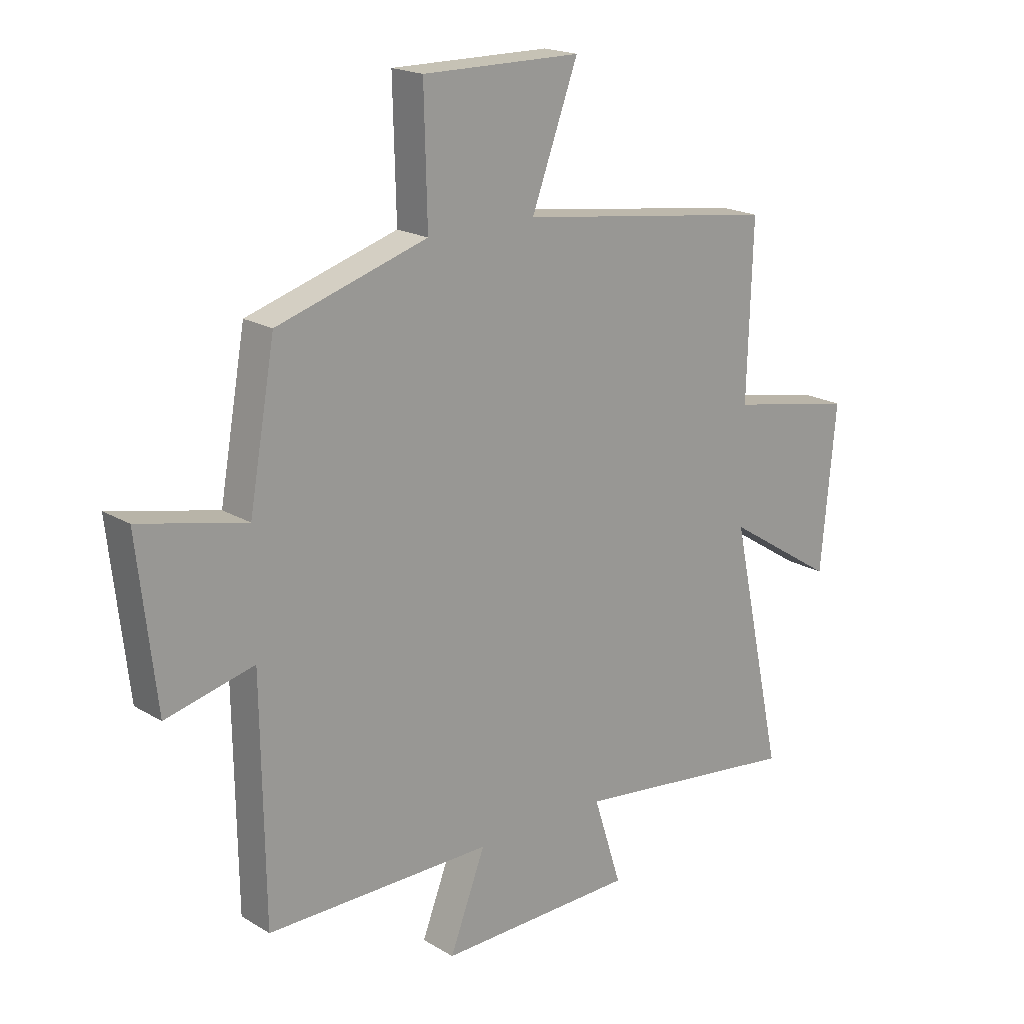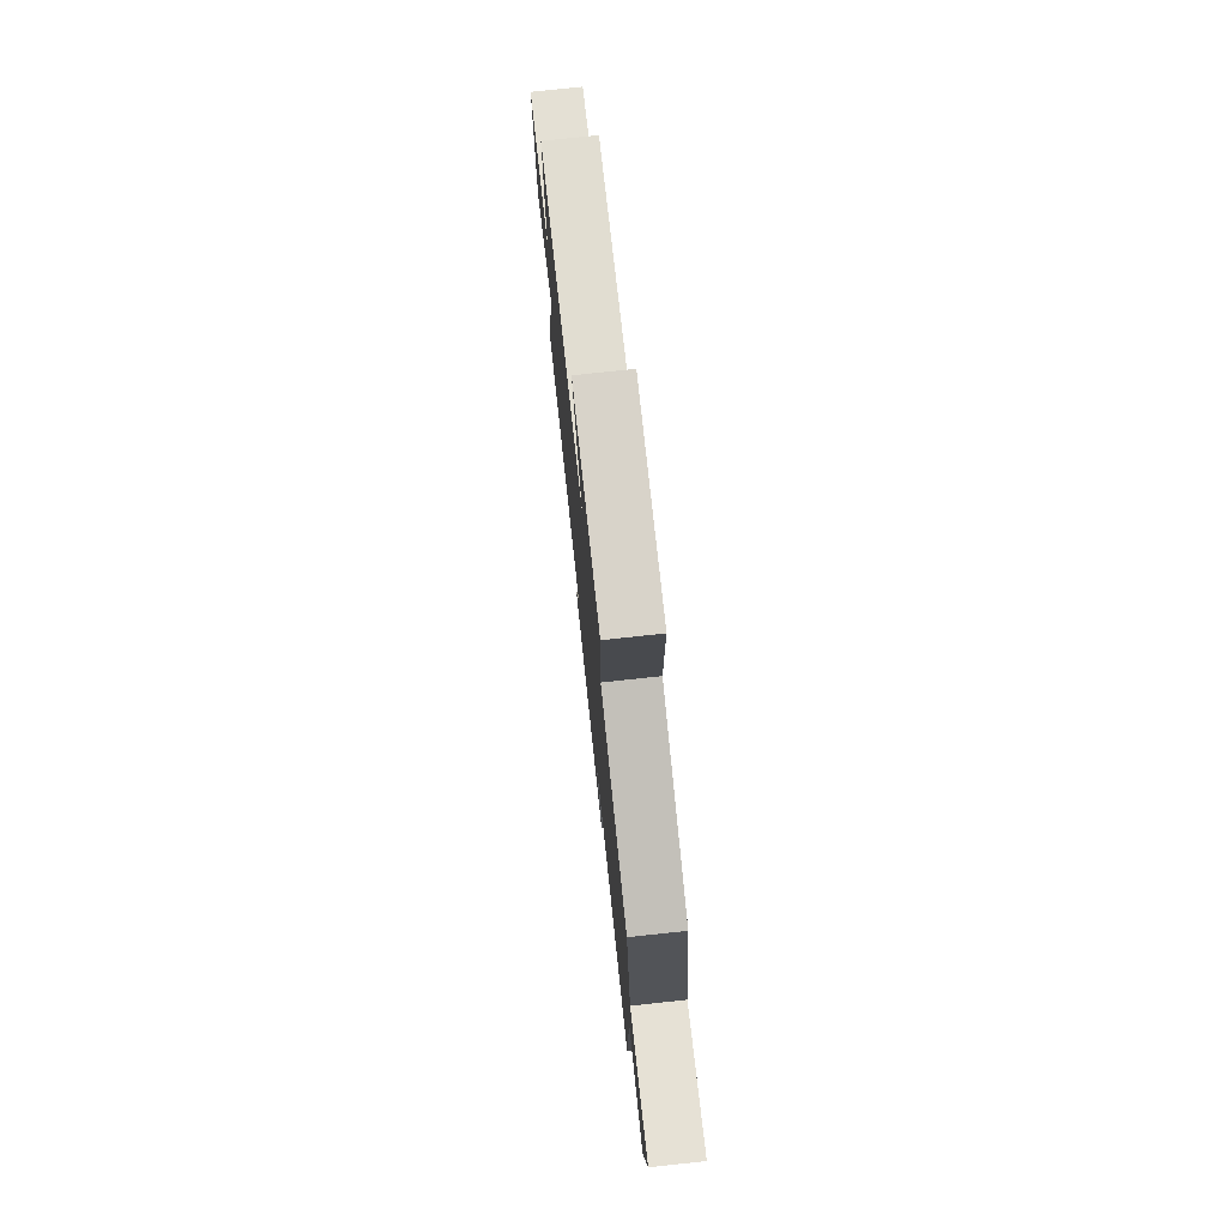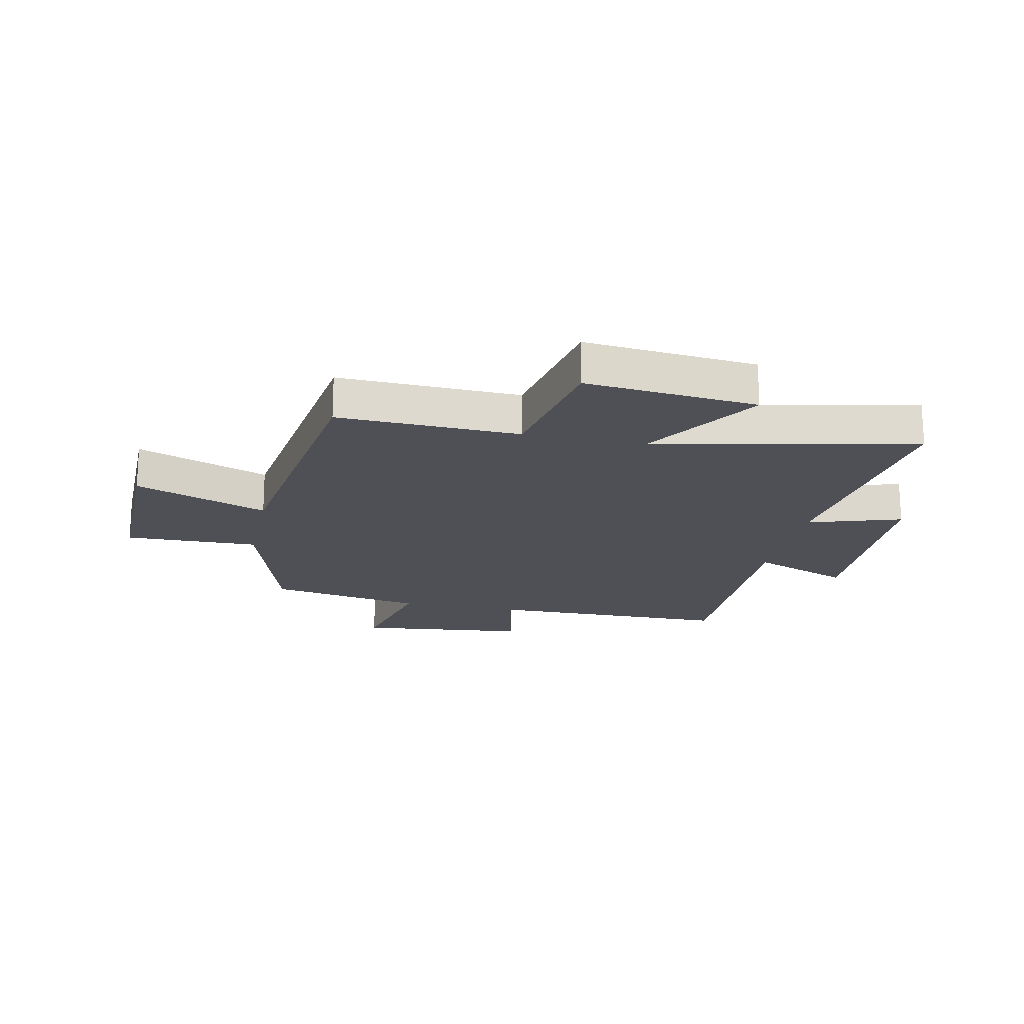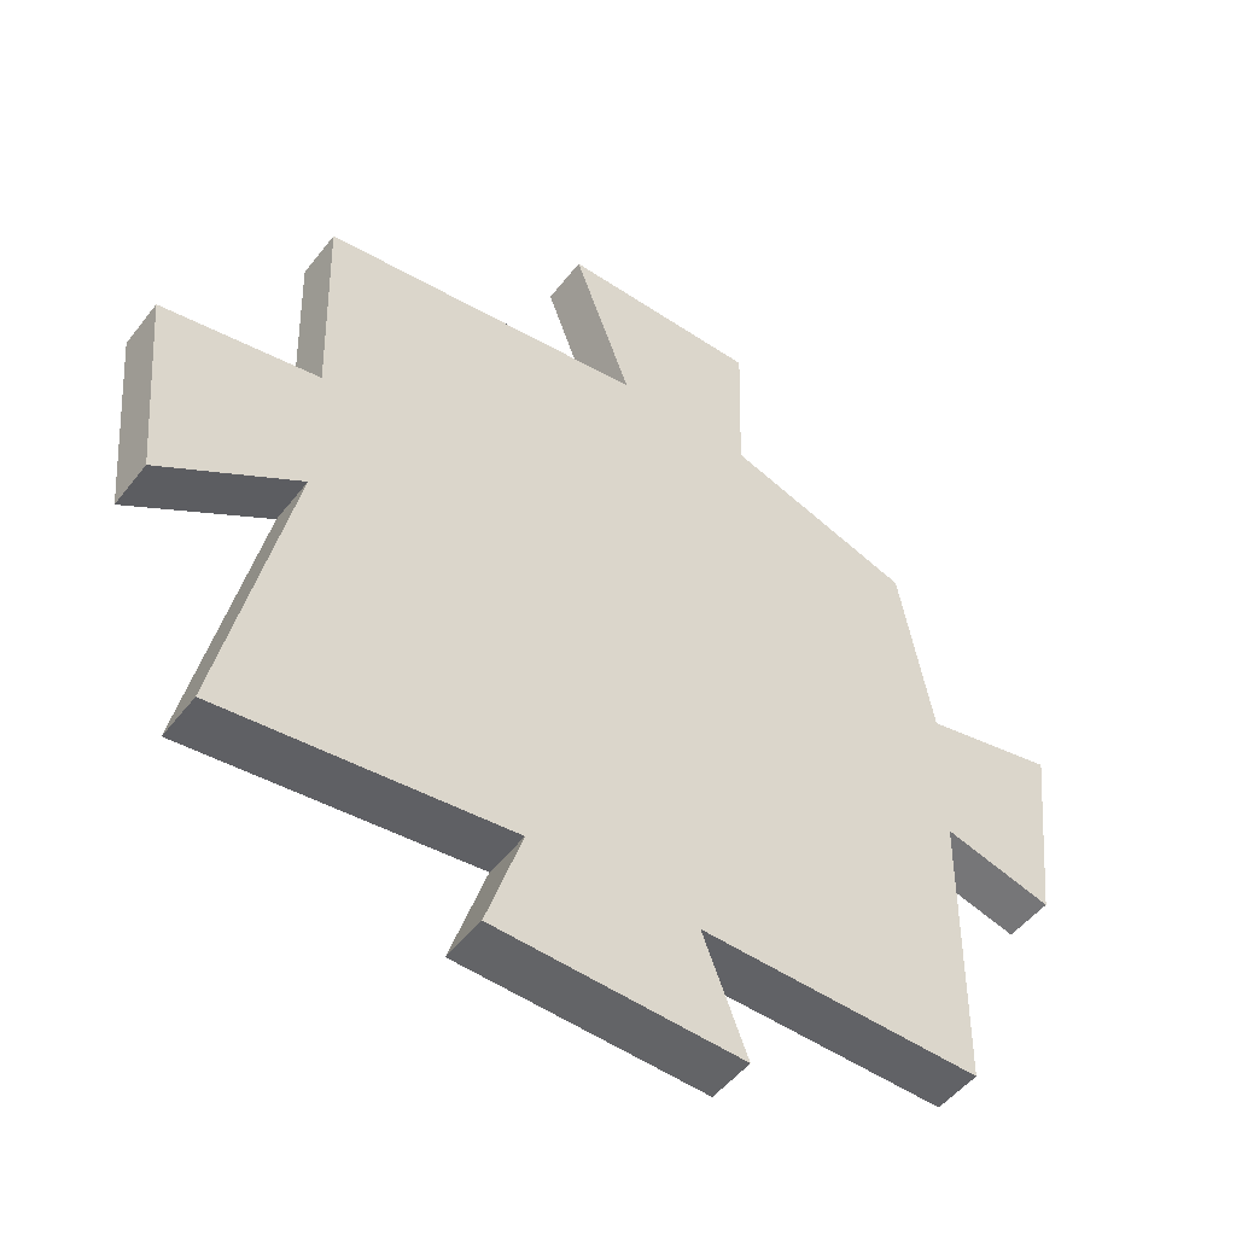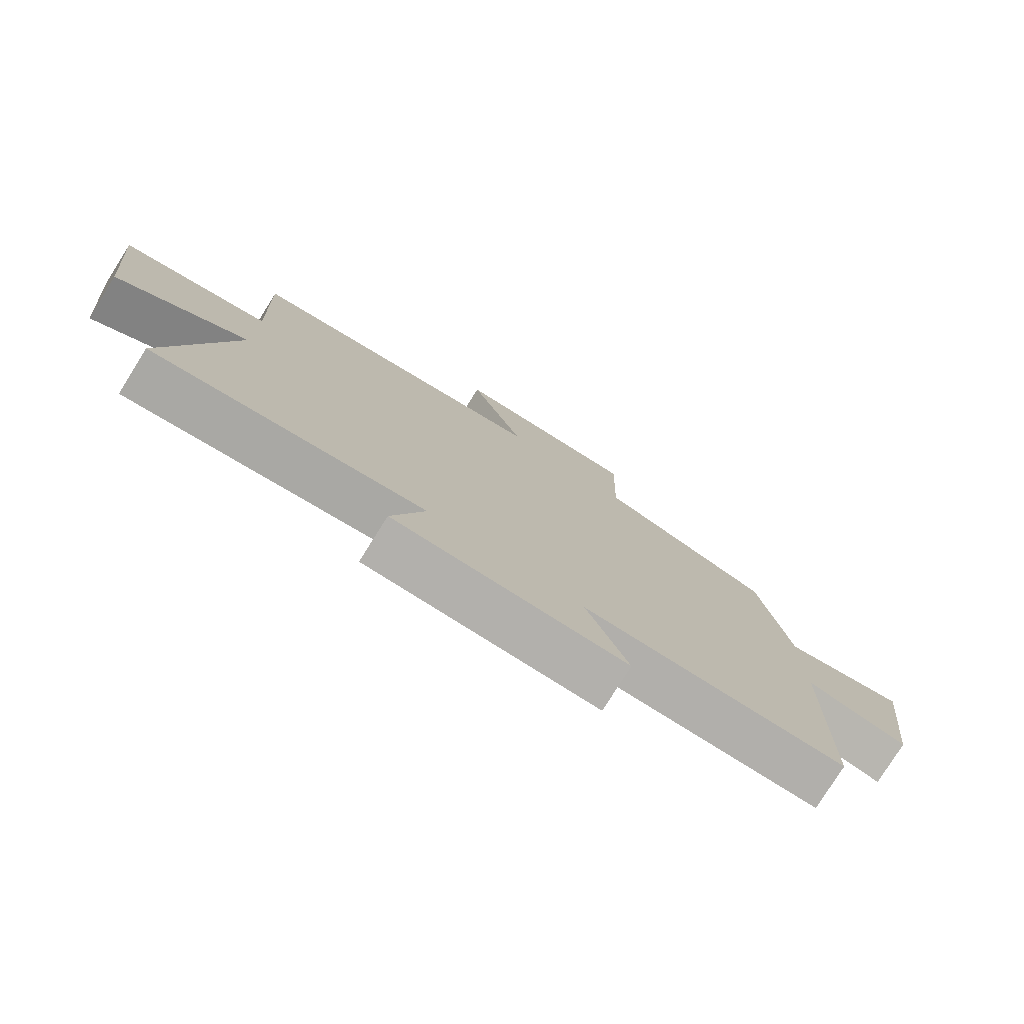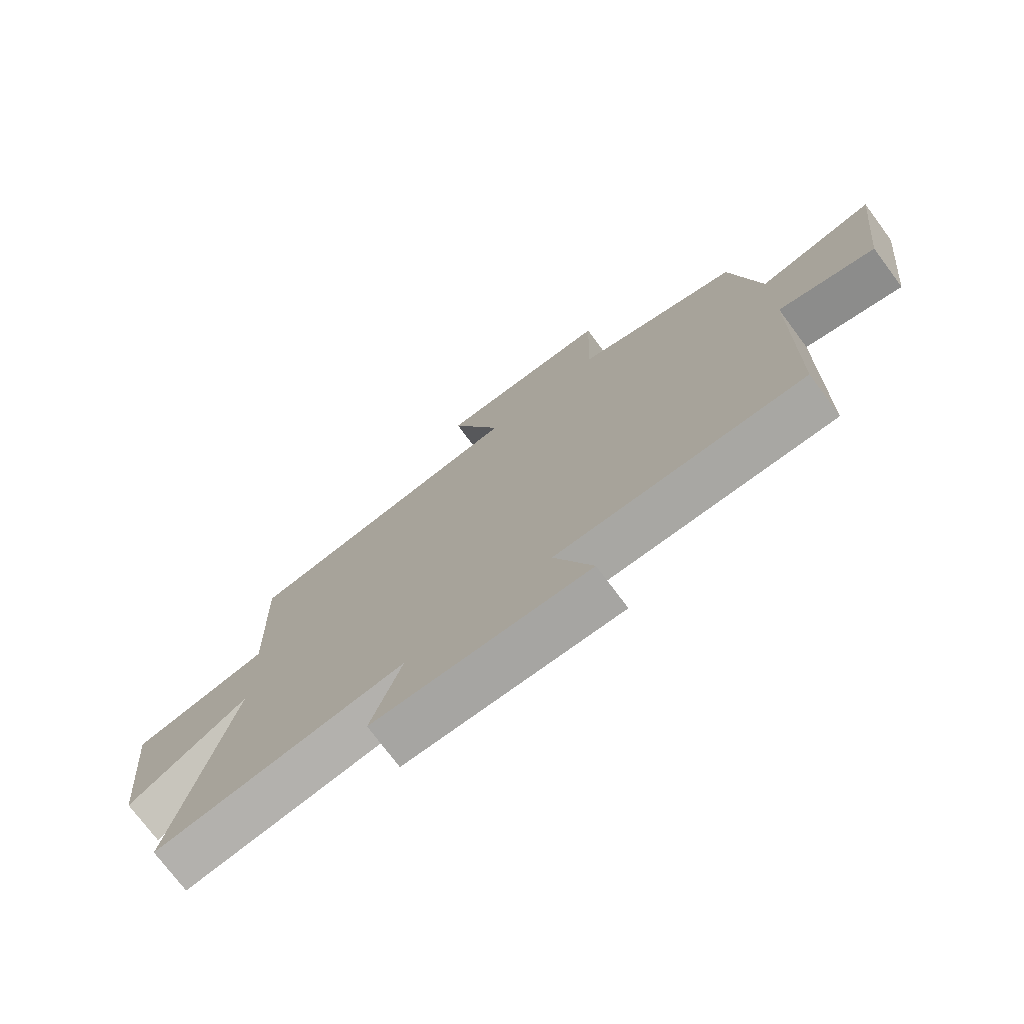
<metadata>
{"format":"obj","ext":"obj","renderer":"f3d","projection":"perspective","resolution":1024,"background":"white","views":[{"elev":19.1,"azim":-41.6,"up":"+Z"},{"elev":76.3,"azim":-96.1,"up":"+Z"},{"elev":-19.3,"azim":78.0,"up":"+Y"},{"elev":-50.5,"azim":143.5,"up":"+Z"},{"elev":-78.2,"azim":147.9,"up":"+Z"},{"elev":-74.6,"azim":-143.3,"up":"+Z"}]}
</metadata>
<code>
v 0.598 0.07 -0.552
v 0.173 0.07 -0.5
v 0.225 0.07 -0.663
v -0.141 0.07 -0.671
v -0.075 0.07 -0.5
v -0.494 0.07 -0.502
v -0.5 0.07 -0.07
v -0.663 0.07 -0.11
v -0.697 0.07 0.188
v -0.5 0.07 0.144
v -0.452 0.07 0.415
v -0.174 0.07 0.5
v -0.18 0.07 0.734
v 0.114 0.07 0.732
v 0.028 0.07 0.5
v 0.51 0.07 0.434
v 0.5 0.07 0.117
v 0.732 0.07 0.073
v 0.704 0.07 -0.227
v 0.5 0.07 -0.097
v 0.598 0 -0.552
v 0.173 0 -0.5
v 0.225 0 -0.663
v -0.141 0 -0.671
v -0.075 0 -0.5
v -0.494 0 -0.502
v -0.5 0 -0.07
v -0.663 0 -0.11
v -0.697 0 0.188
v -0.5 0 0.144
v -0.452 0 0.415
v -0.174 0 0.5
v -0.18 0 0.734
v 0.114 0 0.732
v 0.028 0 0.5
v 0.51 0 0.434
v 0.5 0 0.117
v 0.732 0 0.073
v 0.704 0 -0.227
v 0.5 0 -0.097
f 17 18 19 20
f 15 16 17
f 15 17 20
f 12 13 14 15
f 10 11 12 15
f 10 15 20 1
f 7 8 9 10
f 5 6 7 10
f 2 3 4 5
f 2 5 10
f 1 2 10
f 40 39 38 37
f 37 36 35
f 40 37 35
f 35 34 33 32
f 35 32 31 30
f 21 40 35 30
f 30 29 28 27
f 30 27 26 25
f 25 24 23 22
f 30 25 22
f 30 22 21
f 1 21 22 2
f 2 22 23 3
f 3 23 24 4
f 4 24 25 5
f 5 25 26 6
f 6 26 27 7
f 7 27 28 8
f 8 28 29 9
f 9 29 30 10
f 10 30 31 11
f 11 31 32 12
f 12 32 33 13
f 13 33 34 14
f 14 34 35 15
f 15 35 36 16
f 16 36 37 17
f 17 37 38 18
f 18 38 39 19
f 19 39 40 20
f 20 40 21 1

</code>
